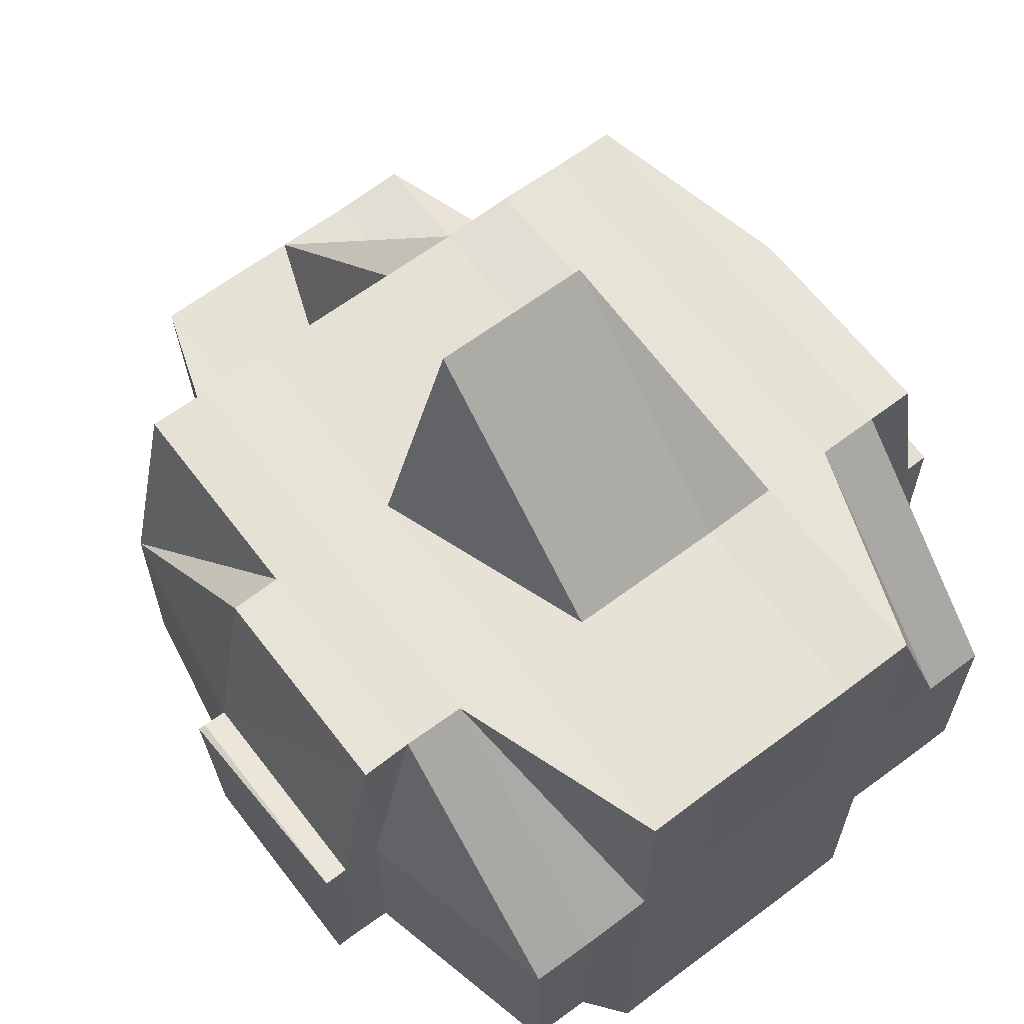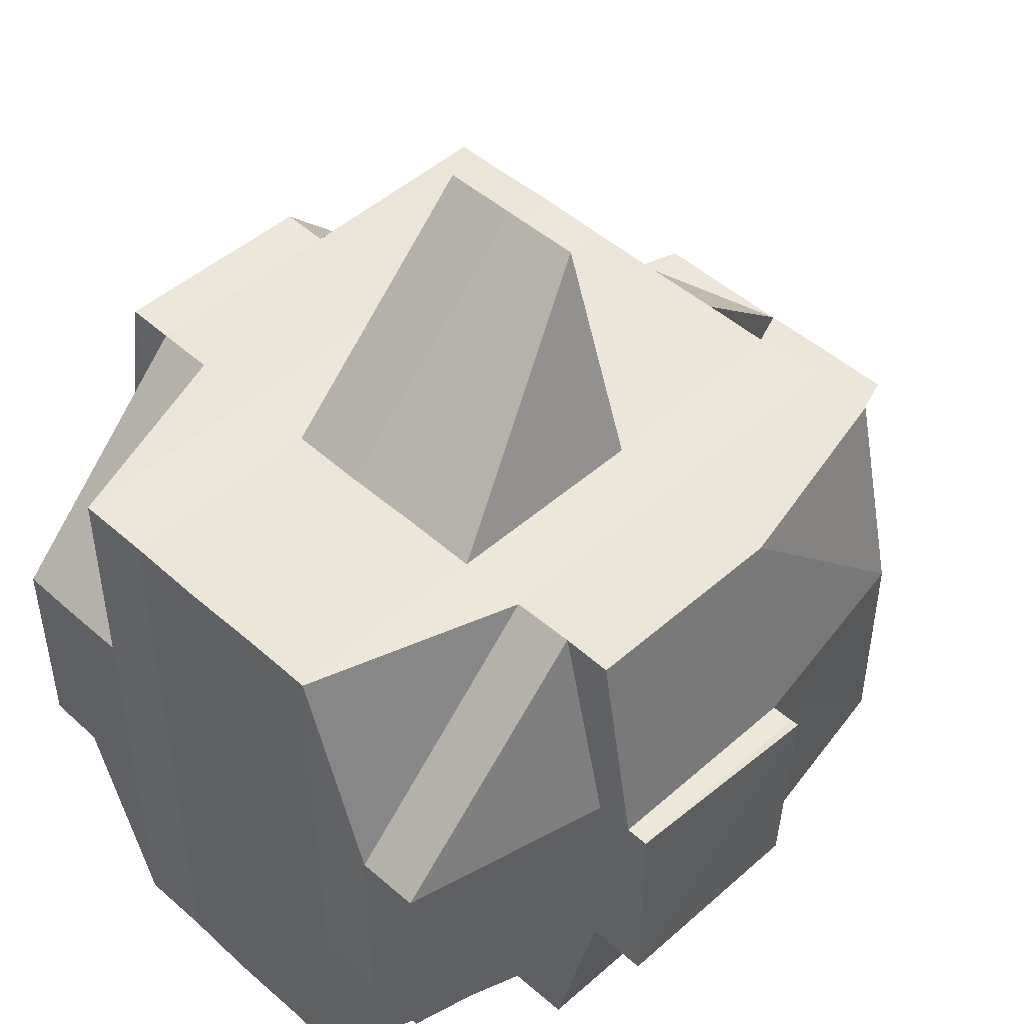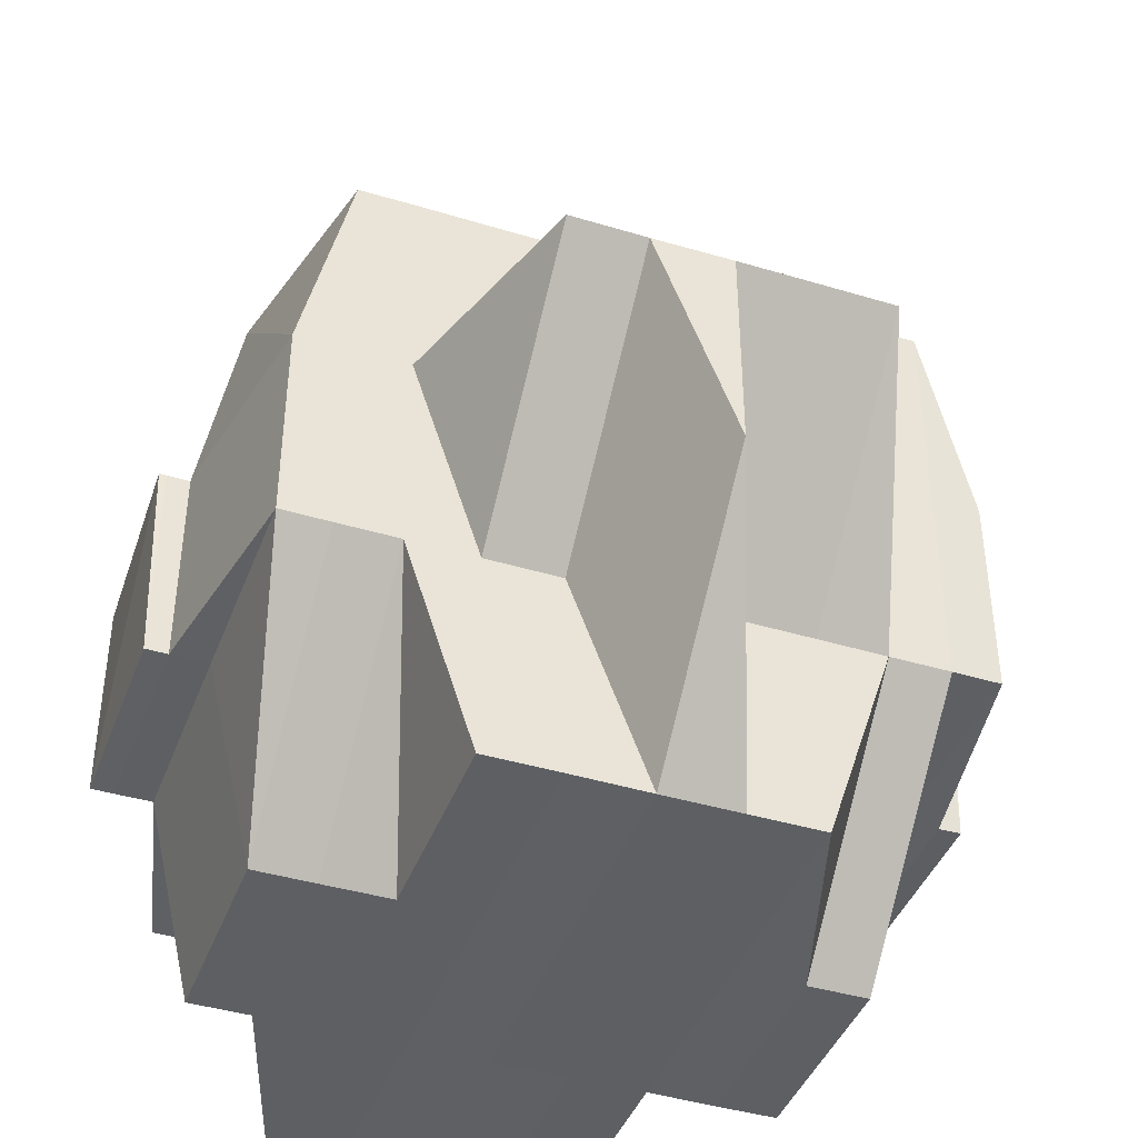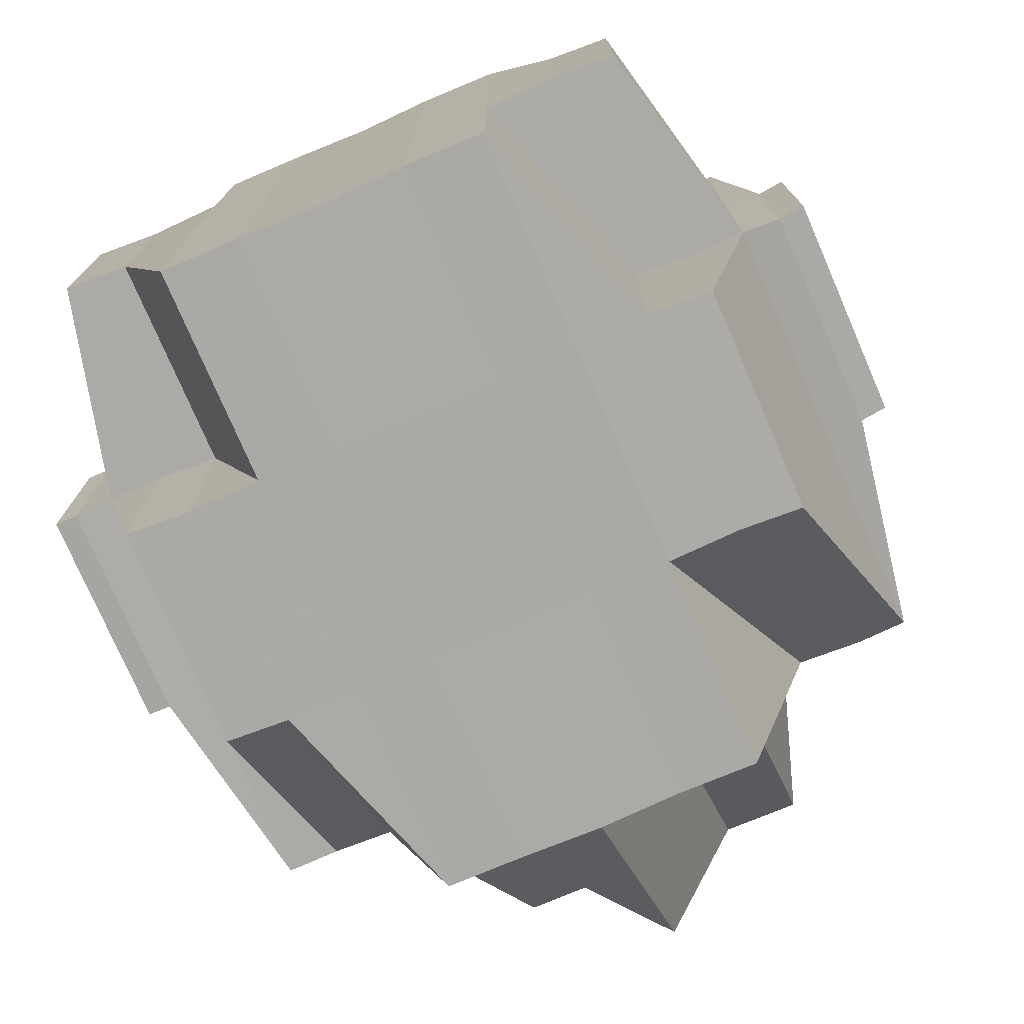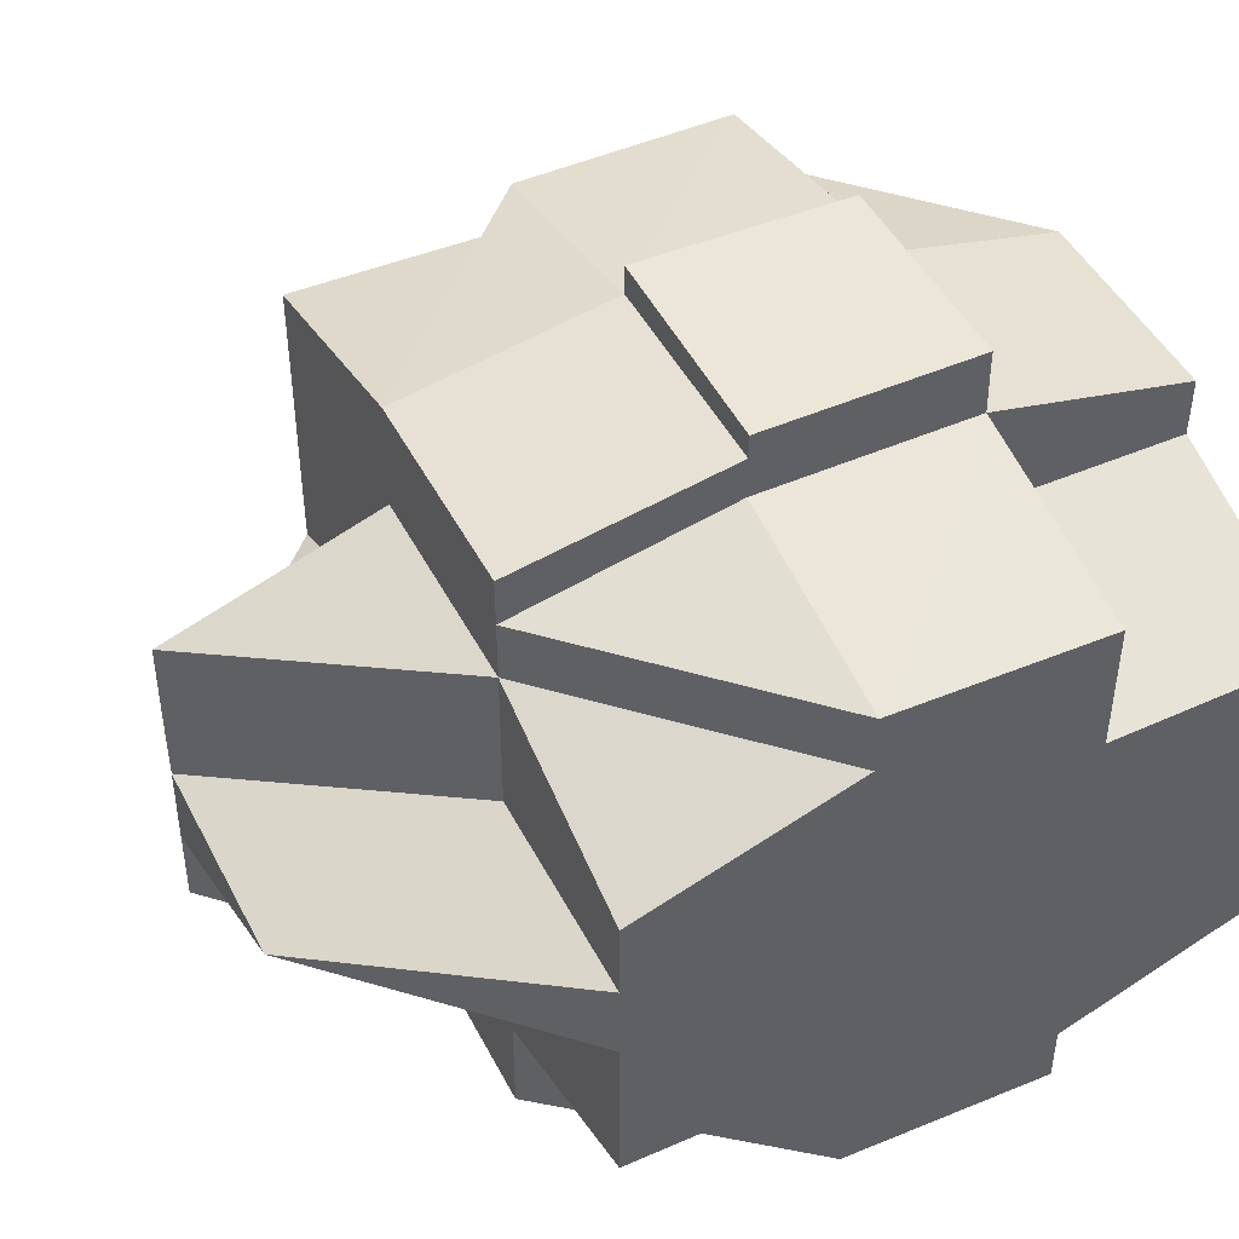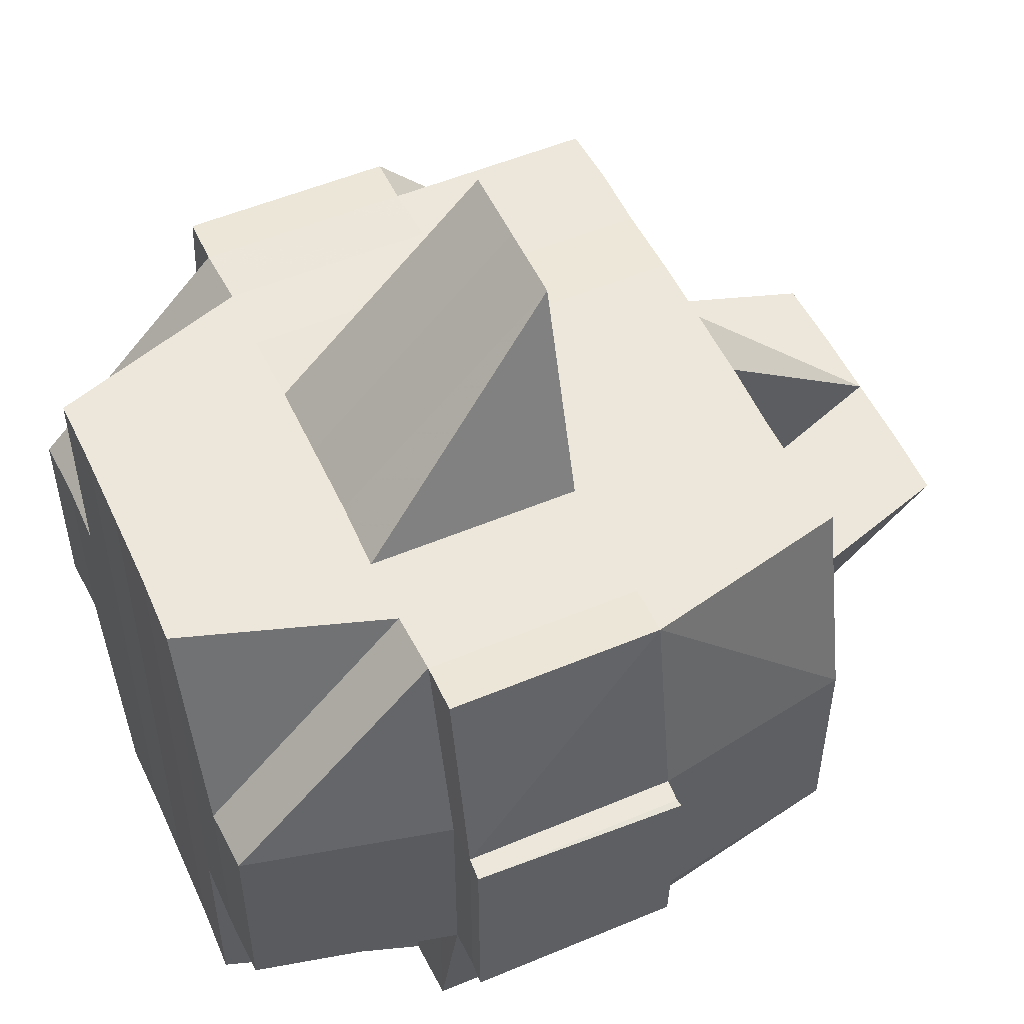
<metadata>
{"format":"obj","ext":"obj","renderer":"f3d","projection":"perspective","resolution":1024,"background":"white","views":[{"elev":64.0,"azim":52.8,"up":"+Y"},{"elev":47.6,"azim":135.0,"up":"+Y"},{"elev":-42.2,"azim":-109.9,"up":"+Y"},{"elev":-75.8,"azim":113.2,"up":"+Y"},{"elev":46.3,"azim":-26.2,"up":"+Z"},{"elev":52.2,"azim":155.5,"up":"+Y"}]}
</metadata>
<code>
o 1597
v 2240 1862 9.722
v 2240 1862 9.722
v 2240 1862 9.722
v 2240 1862 9.723
v 2240 1862 9.723
v 2240 1862 9.722
v 2240 1862 9.723
v 2240 1862 9.725
v 2240 1862 9.725
v 2240 1862 9.722
v 2240 1862 9.723
v 2240 1862 9.723
v 2240 1862 9.722
v 2240 1862 9.722
v 2240 1862 9.722
v 2240 1862 9.723
v 2240 1862 9.725
v 2240 1862 9.723
v 2240 1862 9.727
v 2240 1862 9.725
v 2240 1862 9.725
v 2240 1862 9.73
v 2240 1862 9.727
v 2240 1862 9.727
v 2240 1862 9.727
v 2240 1862 9.73
v 2240 1862 9.727
v 2240 1862 9.725
v 2240 1862 9.723
v 2240 1862 9.723
v 2240 1862 9.722
v 2240 1862 9.723
v 2240 1862 9.722
v 2240 1862 9.723
v 2240 1862 9.722
v 2240 1862 9.723
v 2240 1862 9.725
v 2240 1862 9.725
v 2240 1862 9.725
v 2240 1862 9.725
v 2240 1862 9.727
v 2240 1862 9.725
v 2240 1862 9.727
v 2240 1862 9.723
v 2240 1862 9.725
v 2240 1862 9.723
v 2240 1862 9.725
v 2240 1862 9.725
v 2240 1862 9.723
v 2240 1862 9.725
v 2240 1862 9.727
v 2240 1862 9.727
v 2240 1862 9.727
v 2240 1862 9.725
v 2240 1862 9.73
v 2240 1862 9.727
v 2240 1862 9.73
v 2240 1862 9.727
v 2240 1862 9.73
v 2240 1862 9.727
v 2240 1862 9.733
v 2240 1862 9.733
v 2240 1862 9.737
v 2240 1862 9.737
v 2240 1862 9.733
v 2240 1862 9.737
v 2240 1862 9.741
v 2240 1862 9.737
v 2240 1862 9.737
v 2240 1862 9.733
v 2240 1862 9.733
v 2240 1862 9.73
v 2240 1862 9.73
v 2240 1862 9.733
v 2240 1862 9.727
v 2240 1862 9.725
v 2240 1862 9.725
v 2240 1862 9.73
v 2240 1862 9.73
v 2240 1862 9.733
v 2240 1862 9.733
v 2240 1862 9.733
v 2240 1862 9.73
v 2240 1862 9.733
v 2240 1862 9.73
v 2240 1862 9.733
v 2240 1862 9.737
v 2240 1862 9.737
v 2240 1862 9.741
v 2240 1862 9.737
v 2240 1862 9.737
v 2240 1862 9.733
v 2240 1862 9.737
v 2240 1862 9.741
v 2240 1862 9.744
v 2240 1862 9.741
v 2240 1862 9.741
v 2240 1862 9.741
v 2240 1862 9.737
v 2240 1862 9.744
v 2240 1862 9.748
v 2240 1862 9.744
v 2240 1862 9.744
v 2240 1862 9.741
v 2240 1862 9.748
v 2240 1862 9.748
v 2240 1862 9.751
v 2240 1862 9.748
v 2240 1862 9.748
v 2240 1862 9.754
v 2240 1862 9.754
v 2240 1862 9.754
v 2240 1862 9.756
v 2240 1862 9.751
v 2240 1862 9.751
v 2240 1862 9.751
v 2240 1862 9.748
v 2240 1862 9.754
v 2240 1862 9.754
v 2240 1862 9.754
v 2240 1862 9.751
v 2240 1862 9.751
v 2240 1862 9.748
v 2240 1862 9.751
v 2240 1862 9.751
v 2240 1862 9.751
v 2240 1862 9.748
v 2240 1862 9.744
v 2240 1862 9.748
v 2240 1862 9.751
v 2240 1862 9.754
v 2240 1862 9.748
v 2240 1862 9.744
v 2240 1862 9.741
v 2240 1862 9.744
v 2240 1862 9.737
v 2240 1862 9.741
v 2240 1862 9.737
v 2240 1862 9.733
v 2240 1862 9.744
v 2240 1862 9.741
v 2240 1862 9.744
v 2240 1862 9.748
v 2240 1862 9.737
v 2240 1862 9.741
v 2240 1862 9.733
v 2240 1862 9.73
v 2240 1862 9.733
v 2240 1862 9.733
v 2240 1862 9.73
v 2240 1862 9.748
v 2240 1862 9.744
v 2240 1862 9.748
v 2240 1862 9.751
v 2240 1862 9.751
v 2240 1862 9.748
v 2240 1862 9.748
v 2240 1862 9.744
v 2240 1862 9.748
v 2240 1862 9.751
v 2240 1862 9.744
v 2240 1862 9.744
v 2240 1862 9.744
v 2240 1862 9.741
v 2240 1862 9.744
v 2240 1862 9.741
v 2240 1862 9.748
v 2240 1862 9.748
v 2240 1862 9.741
v 2240 1862 9.737
v 2240 1862 9.737
v 2240 1862 9.741
v 2240 1862 9.737
v 2240 1862 9.733
v 2240 1862 9.737
v 2240 1862 9.741
v 2240 1862 9.744
v 2240 1862 9.744
v 2240 1862 9.748
v 2240 1862 9.748
v 2240 1862 9.744
v 2240 1862 9.748
v 2240 1862 9.751
v 2240 1862 9.733
v 2240 1862 9.733
v 2240 1862 9.73
v 2240 1862 9.73
v 2240 1862 9.73
v 2240 1862 9.733
v 2240 1862 9.727
v 2240 1862 9.733
v 2240 1862 9.737
v 2240 1862 9.73
v 2240 1862 9.733
v 2240 1862 9.733
v 2240 1862 9.737
v 2240 1862 9.733
v 2240 1862 9.727
v 2240 1862 9.727
v 2240 1862 9.73
v 2240 1862 9.727
v 2240 1862 9.73
v 2240 1862 9.733
v 2240 1862 9.733
v 2240 1862 9.73
v 2240 1862 9.73
v 2240 1862 9.727
v 2240 1862 9.73
v 2240 1862 9.733
v 2240 1862 9.727
v 2240 1862 9.727
v 2240 1862 9.727
v 2240 1862 9.725
v 2240 1862 9.727
v 2240 1862 9.727
v 2240 1862 9.73
v 2240 1862 9.73
v 2240 1862 9.733
v 2240 1862 9.737
v 2240 1862 9.737
v 2240 1862 9.741
v 2240 1862 9.741
v 2240 1862 9.744
v 2240 1862 9.744
v 2240 1862 9.748
v 2240 1862 9.748
v 2240 1862 9.751
v 2240 1862 9.754
v 2240 1862 9.754
v 2240 1862 9.744
v 2240 1862 9.748
v 2240 1862 9.748
v 2240 1862 9.748
v 2240 1862 9.751
v 2240 1862 9.744
v 2240 1862 9.751
v 2240 1862 9.751
v 2240 1862 9.751
v 2240 1862 9.754
v 2240 1862 9.756
v 2240 1862 9.754
v 2240 1862 9.756
v 2240 1862 9.756
v 2240 1862 9.754
v 2240 1862 9.756
v 2240 1862 9.758
v 2240 1862 9.756
v 2240 1862 9.758
v 2240 1862 9.758
v 2240 1862 9.758
v 2240 1862 9.756
v 2240 1862 9.756
v 2240 1862 9.756
v 2240 1862 9.754
v 2240 1862 9.756
v 2240 1862 9.758
v 2240 1862 9.758
v 2240 1862 9.756
v 2240 1862 9.759
v 2240 1862 9.759
v 2240 1862 9.756
v 2240 1862 9.758
v 2240 1862 9.758
v 2240 1862 9.759
v 2240 1862 9.758
v 2240 1862 9.758
v 2240 1862 9.756
v 2240 1862 9.756
v 2240 1862 9.754
v 2240 1862 9.756
v 2240 1862 9.758
v 2240 1862 9.754
v 2240 1862 9.754
v 2240 1862 9.754
v 2240 1862 9.751
v 2240 1862 9.754
v 2240 1862 9.751
v 2240 1862 9.754
v 2240 1862 9.756
v 2240 1862 9.751
v 2240 1862 9.756
v 2240 1862 9.756
v 2240 1862 9.754
v 2240 1862 9.751
v 2240 1862 9.748
v 2240 1862 9.748
v 2240 1862 9.751
v 2240 1862 9.754
v 2240 1862 9.756
v 2240 1862 9.754
v 2240 1862 9.744
v 2240 1862 9.744
v 2240 1862 9.741
v 2240 1862 9.741
v 2240 1862 9.744
v 2240 1862 9.741
v 2240 1862 9.737
v 2240 1862 9.737
v 2240 1862 9.733
v 2240 1862 9.744
v 2240 1862 9.748
v 2240 1862 9.741
v 2240 1862 9.741
v 2240 1862 9.737
v 2240 1862 9.737
v 2240 1862 9.737
v 2240 1862 9.741
v 2240 1862 9.741
v 2240 1862 9.744
v 2240 1862 9.737
v 2240 1862 9.737
v 2240 1862 9.733
v 2240 1862 9.741
v 2240 1862 9.748
v 2240 1862 9.744
v 2240 1862 9.744
v 2240 1862 9.744
v 2240 1862 9.741
v 2240 1862 9.748
v 2240 1862 9.748
v 2240 1862 9.751
v 2240 1862 9.744
v 2240 1862 9.754
v 2240 1862 9.741
v 2240 1862 9.741
v 2240 1862 9.737
v 2240 1862 9.737
v 2240 1862 9.733
v 2240 1862 9.733
v 2240 1862 9.733
v 2240 1862 9.733
v 2240 1862 9.73
v 2240 1862 9.722
v 2240 1862 9.722
v 2240 1862 9.722
v 2240 1862 9.722
v 2240 1862 9.722
v 2240 1862 9.756
v 2240 1862 9.756
v 2240 1862 9.754
v 2240 1862 9.758
v 2240 1862 9.759
v 2240 1862 9.758
v 2240 1862 9.76
v 2240 1862 9.759
v 2240 1862 9.759
v 2240 1862 9.758
v 2240 1862 9.759
v 2240 1862 9.758
v 2240 1862 9.759
v 2240 1862 9.758
v 2240 1862 9.759
v 2240 1862 9.759
v 2240 1862 9.758
v 2240 1862 9.759
v 2240 1862 9.76
v 2240 1862 9.759
v 2240 1862 9.76
v 2240 1862 9.759
f 1 2 3
f 4 5 1
f 6 7 2
f 8 9 7
f 10 11 6
f 11 12 13
f 14 13 3
f 15 16 14
f 16 17 18
f 17 19 20
f 21 20 18
f 19 22 23
f 24 23 20
f 25 26 24
f 20 27 28
f 20 28 29
f 30 29 31
f 32 30 33
f 33 34 35
f 36 37 30
f 37 38 34
f 39 37 32
f 40 41 37
f 42 43 39
f 44 45 32
f 46 47 44
f 47 48 49
f 50 45 49
f 50 51 45
f 51 43 45
f 52 51 50
f 43 53 54
f 52 55 51
f 56 57 43
f 58 52 50
f 55 59 60
f 61 62 59
f 63 64 62
f 65 66 61
f 66 67 68
f 69 68 70
f 71 70 72
f 73 55 52
f 58 73 52
f 73 74 55
f 75 58 76
f 76 58 77
f 78 73 58
f 23 78 58
f 79 78 23
f 78 80 73
f 79 81 78
f 81 80 78
f 82 81 83
f 80 84 85
f 86 87 81
f 81 88 80
f 87 89 88
f 90 88 81
f 88 91 80
f 80 91 92
f 91 93 84
f 88 94 91
f 89 95 94
f 96 94 88
f 97 98 93
f 94 97 91
f 91 97 99
f 94 100 97
f 95 101 100
f 102 100 94
f 100 103 97
f 97 103 104
f 100 105 103
f 106 105 100
f 106 107 108
f 105 109 103
f 110 111 107
f 112 113 111
f 114 112 115
f 116 115 117
f 118 113 119
f 120 119 121
f 122 121 123
f 124 118 125
f 125 126 109
f 109 127 128
f 129 130 109
f 130 131 126
f 109 126 132
f 103 109 133
f 103 133 104
f 104 133 134
f 133 135 134
f 104 134 136
f 136 134 69
f 134 137 138
f 136 138 139
f 135 140 137
f 134 135 141
f 142 143 135
f 144 145 136
f 146 144 74
f 74 139 147
f 99 136 74
f 74 136 148
f 149 74 150
f 135 151 152
f 132 151 135
f 151 153 140
f 132 154 151
f 154 155 153
f 151 154 156
f 126 154 132
f 156 157 158
f 159 160 157
f 161 159 162
f 163 162 164
f 162 165 166
f 167 168 165
f 141 162 169
f 141 169 170
f 170 169 171
f 169 172 173
f 170 173 174
f 175 176 170
f 177 178 172
f 179 180 178
f 181 182 177
f 182 183 179
f 184 175 185
f 186 184 187
f 187 188 43
f 185 189 188
f 43 188 190
f 191 192 189
f 57 191 188
f 188 189 193
f 188 193 190
f 189 194 193
f 195 196 194
f 194 197 193
f 190 193 198
f 190 198 37
f 37 198 21
f 198 199 38
f 193 200 198
f 193 197 200
f 198 200 201
f 200 202 199
f 197 203 200
f 203 204 202
f 200 203 205
f 205 206 207
f 208 209 206
f 210 208 211
f 212 207 213
f 214 215 213
f 216 217 215
f 216 218 217
f 219 220 218
f 221 222 220
f 219 221 90
f 223 224 222
f 221 223 96
f 225 226 224
f 225 227 226
f 223 225 102
f 228 229 227
f 230 223 221
f 231 225 223
f 230 231 223
f 232 231 230
f 233 234 231
f 235 233 230
f 231 236 225
f 236 237 225
f 236 228 237
f 238 236 231
f 239 228 236
f 238 239 236
f 239 240 228
f 228 240 110
f 241 239 238
f 241 242 239
f 243 242 244
f 245 246 243
f 247 248 242
f 246 249 247
f 249 250 251
f 252 248 253
f 253 240 254
f 240 255 229
f 256 257 255
f 240 256 258
f 259 260 257
f 261 262 240
f 262 259 263
f 263 264 265
f 263 266 267
f 267 265 268
f 267 268 269
f 270 271 267
f 258 267 272
f 131 270 272
f 272 267 273
f 274 272 126
f 126 272 154
f 272 273 154
f 154 273 275
f 273 276 275
f 275 277 168
f 276 278 277
f 276 279 278
f 275 276 280
f 281 282 276
f 283 281 276
f 280 284 285
f 286 287 285
f 287 288 284
f 288 289 290
f 291 286 292
f 293 291 294
f 292 295 296
f 294 296 297
f 298 297 299
f 300 301 295
f 302 300 303
f 304 302 305
f 305 306 194
f 194 306 197
f 303 307 306
f 196 308 306
f 308 309 307
f 306 307 310
f 306 311 312
f 307 313 311
f 309 314 315
f 316 315 307
f 315 317 313
f 307 315 318
f 319 320 317
f 319 321 320
f 285 319 315
f 315 319 322
f 285 284 319
f 284 238 319
f 284 241 238
f 323 241 284
f 322 230 324
f 324 230 221
f 324 221 219
f 325 235 324
f 326 324 219
f 318 324 326
f 327 325 326
f 326 219 328
f 328 219 329
f 203 326 328
f 330 327 203
f 310 326 203
f 331 329 332
f 333 334 335
f 334 336 337
f 338 339 340
f 341 342 343
f 342 344 345
f 346 345 347
f 348 346 349
f 349 350 351
f 352 344 350
f 353 352 354
f 355 356 357
f 357 358 359

</code>
